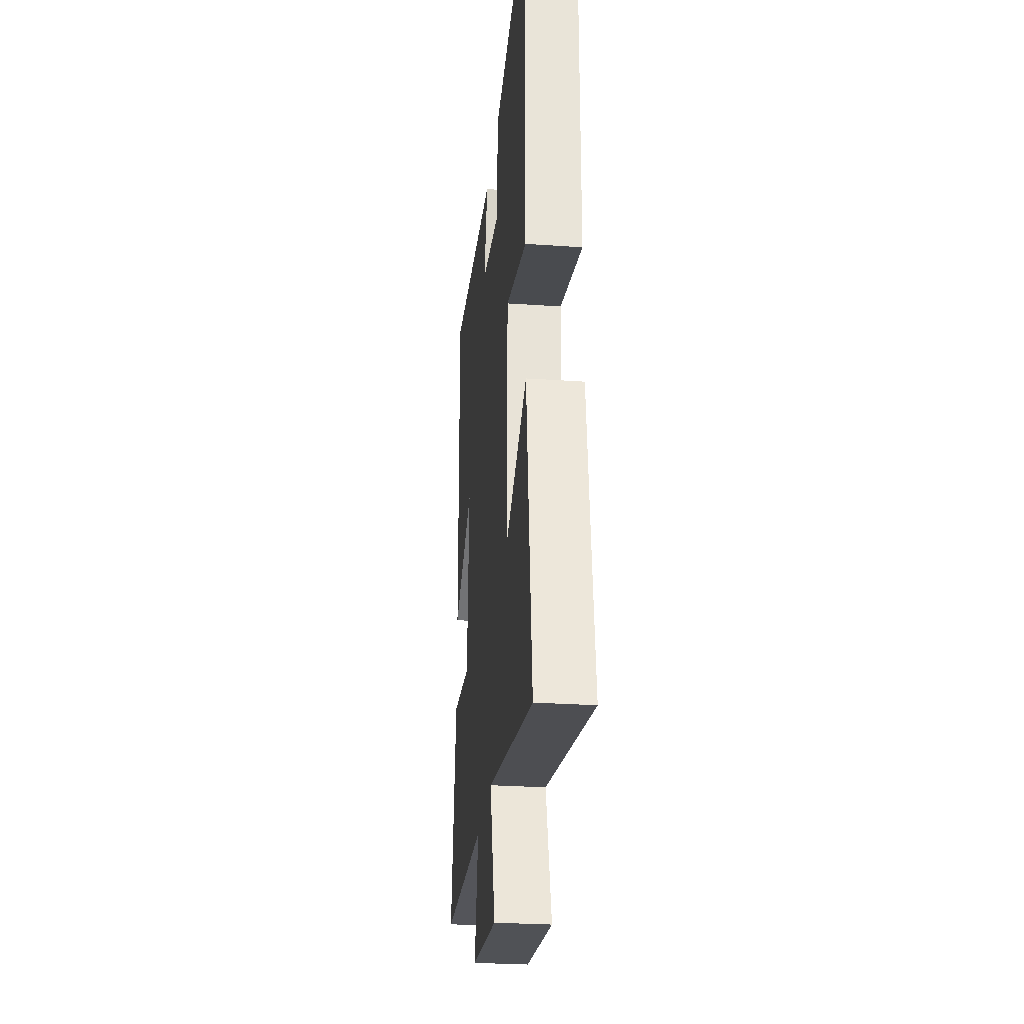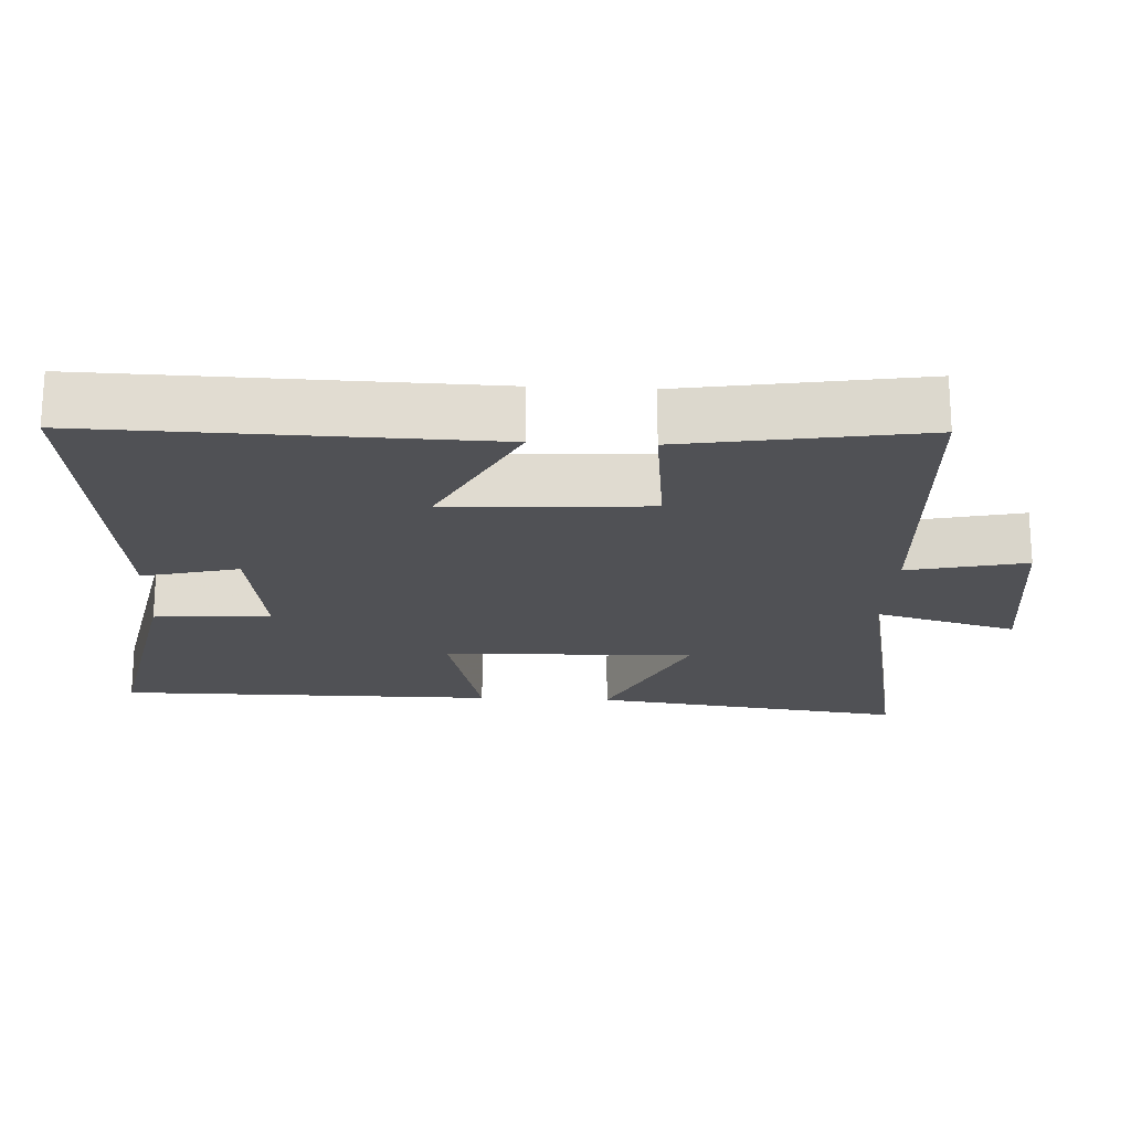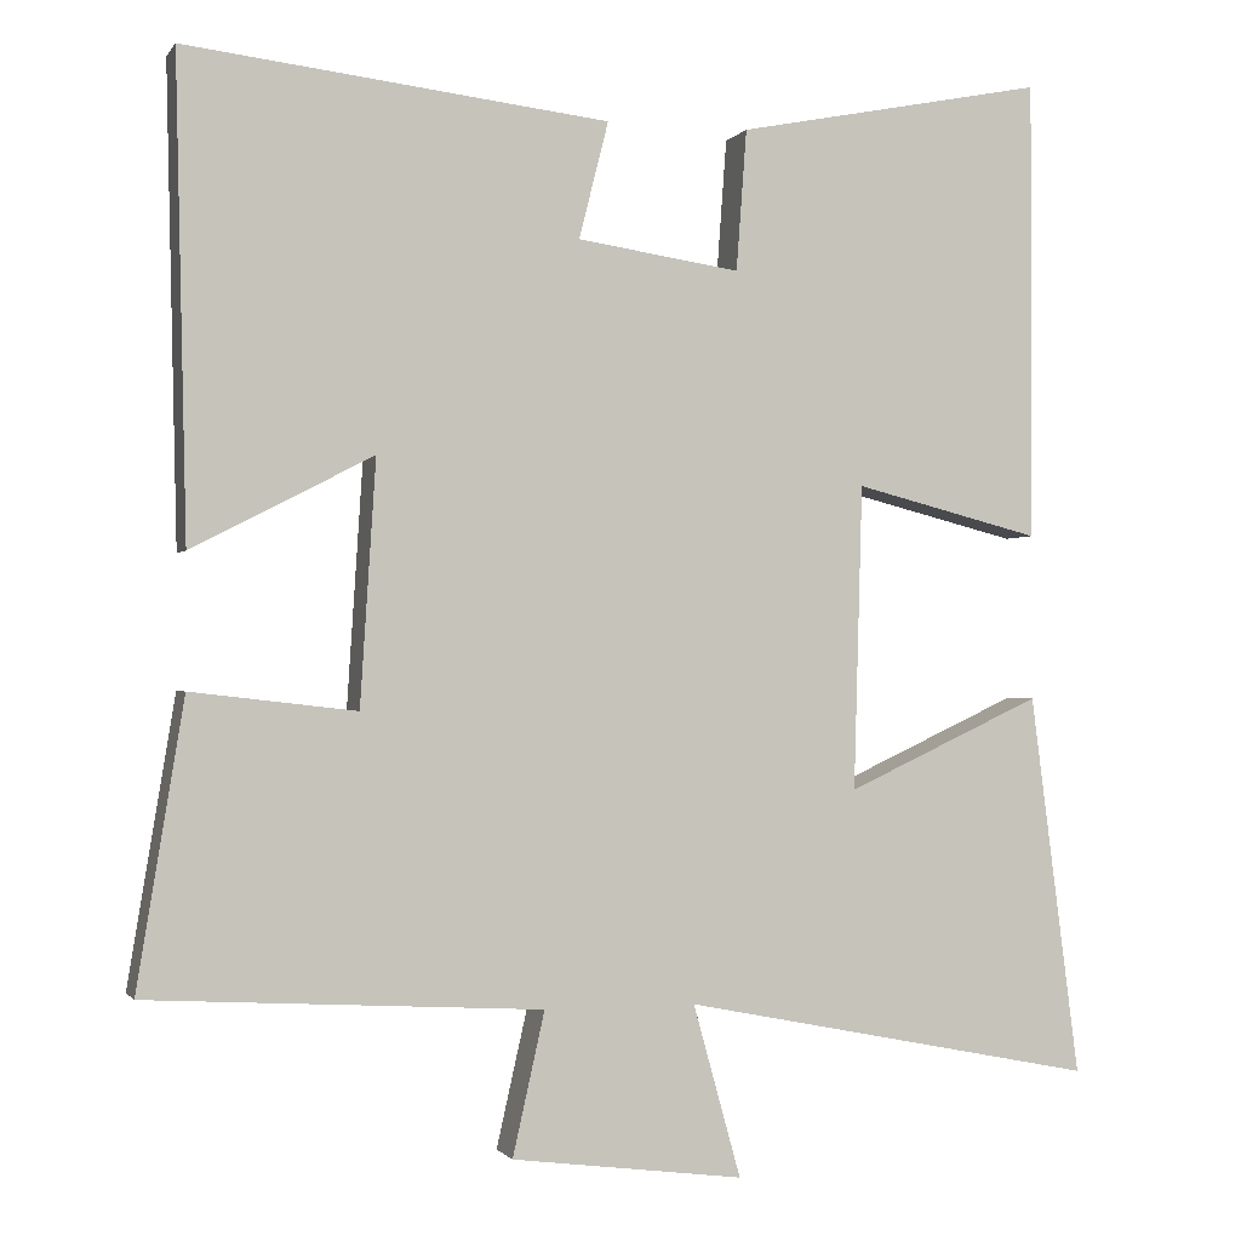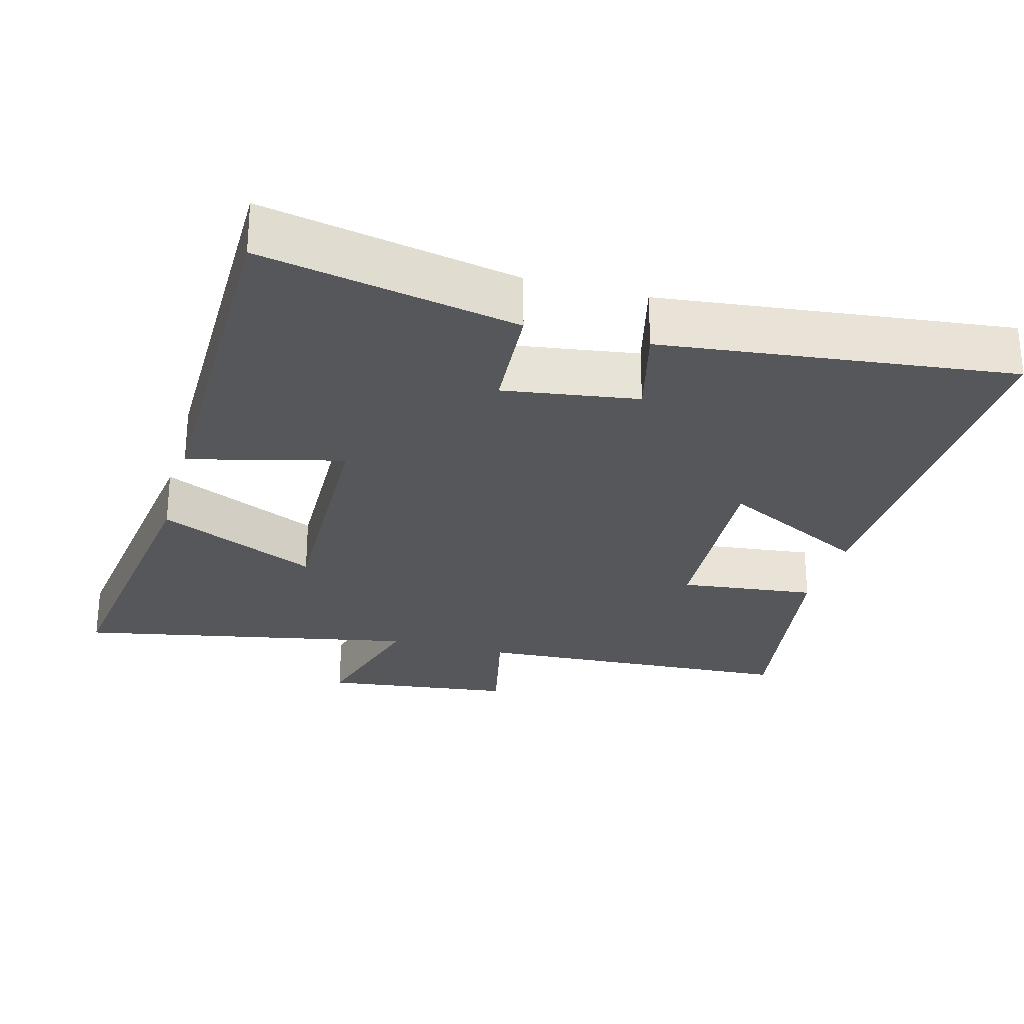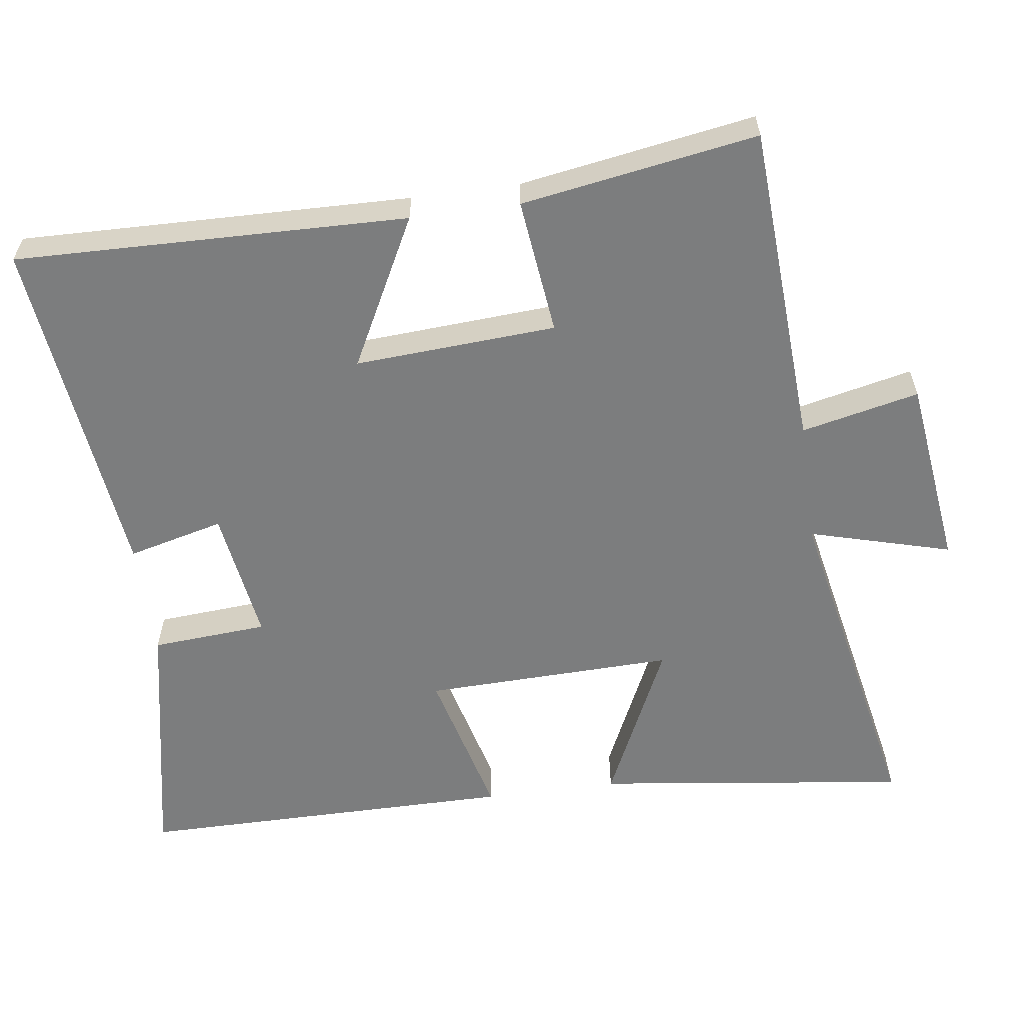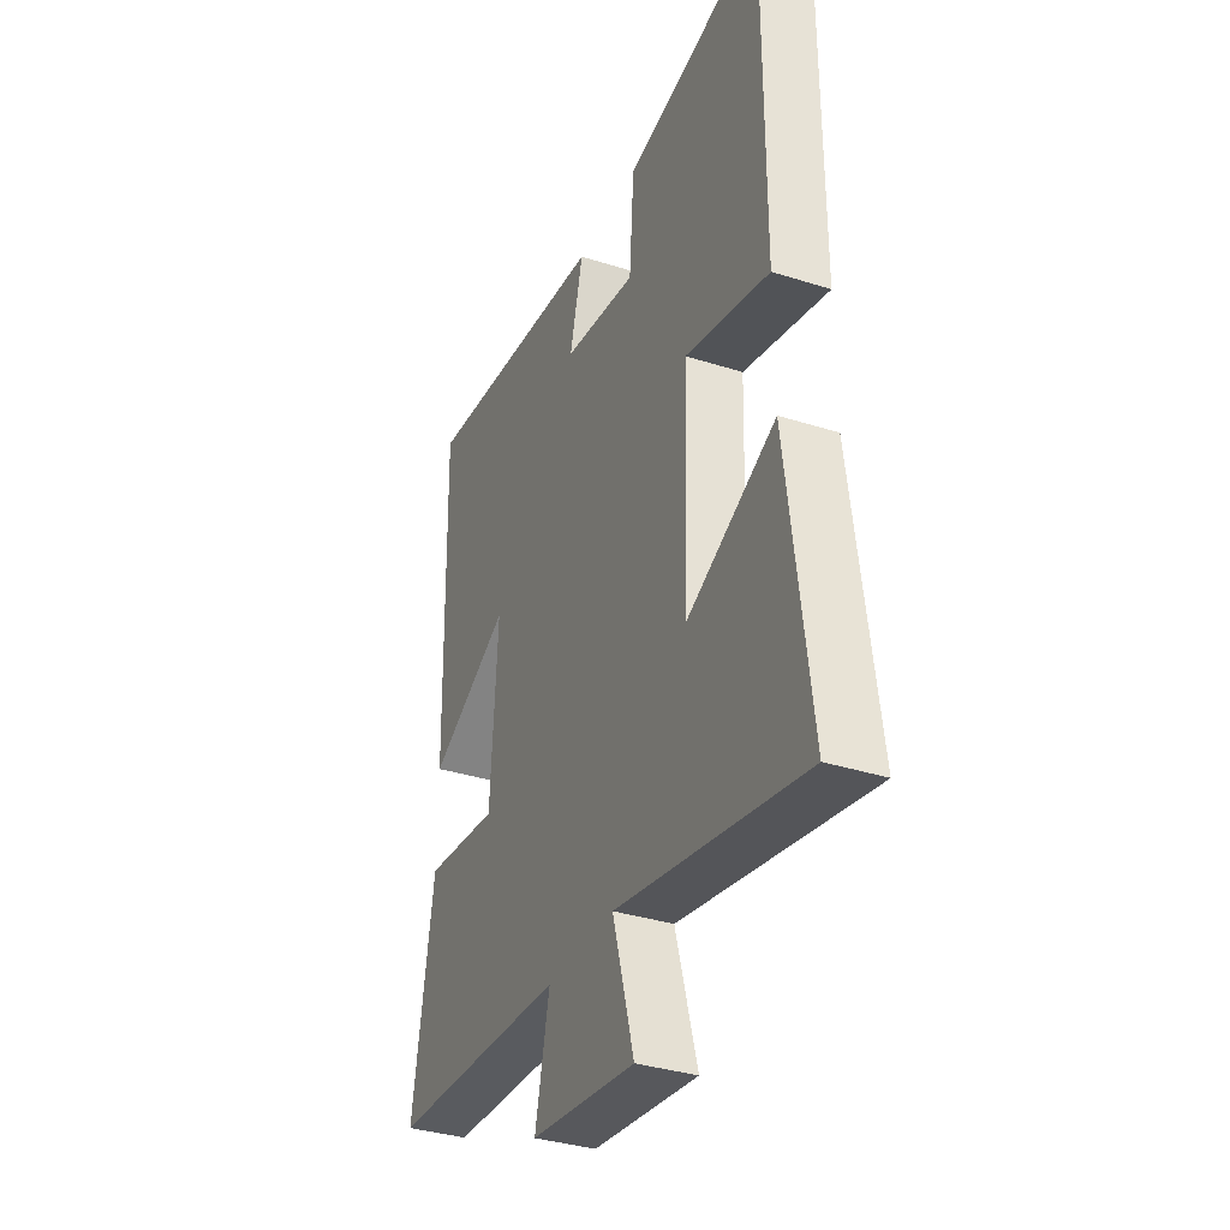
<metadata>
{"format":"obj","ext":"obj","renderer":"f3d","projection":"perspective","resolution":1024,"background":"white","views":[{"elev":-28.3,"azim":-95.9,"up":"+Z"},{"elev":-20.2,"azim":87.0,"up":"+Y"},{"elev":-1.1,"azim":162.8,"up":"+Z"},{"elev":-26.9,"azim":-15.4,"up":"+Y"},{"elev":-59.0,"azim":97.8,"up":"+Y"},{"elev":-35.2,"azim":-112.9,"up":"+Z"}]}
</metadata>
<code>
v 0.554 0.07 -0.474
v 0.098 0.07 -0.5
v 0.135 0.07 -0.665
v -0.133 0.07 -0.699
v -0.078 0.07 -0.5
v -0.557 0.07 -0.595
v -0.5 0.07 -0.154
v -0.274 0.07 -0.259
v -0.284 0.07 0.093
v -0.5 0.07 0.038
v -0.5 0.07 0.571
v -0.142 0.07 0.5
v -0.13 0.07 0.337
v 0.058 0.07 0.365
v 0.024 0.07 0.5
v 0.513 0.07 0.557
v 0.5 0.07 0.008
v 0.291 0.07 0.116
v 0.309 0.07 -0.166
v 0.5 0.07 -0.144
v 0.554 0 -0.474
v 0.098 0 -0.5
v 0.135 0 -0.665
v -0.133 0 -0.699
v -0.078 0 -0.5
v -0.557 0 -0.595
v -0.5 0 -0.154
v -0.274 0 -0.259
v -0.284 0 0.093
v -0.5 0 0.038
v -0.5 0 0.571
v -0.142 0 0.5
v -0.13 0 0.337
v 0.058 0 0.365
v 0.024 0 0.5
v 0.513 0 0.557
v 0.5 0 0.008
v 0.291 0 0.116
v 0.309 0 -0.166
v 0.5 0 -0.144
f 19 20 1 2
f 18 19 2
f 15 16 17 18
f 14 15 18
f 13 14 18 2
f 10 11 12 13
f 9 10 13
f 8 9 13 2
f 5 6 7 8
f 5 8 2 3
f 3 4 5
f 22 21 40 39
f 22 39 38
f 38 37 36 35
f 38 35 34
f 22 38 34 33
f 33 32 31 30
f 33 30 29
f 22 33 29 28
f 28 27 26 25
f 23 22 28 25
f 25 24 23
f 1 21 22 2
f 2 22 23 3
f 3 23 24 4
f 4 24 25 5
f 5 25 26 6
f 6 26 27 7
f 7 27 28 8
f 8 28 29 9
f 9 29 30 10
f 10 30 31 11
f 11 31 32 12
f 12 32 33 13
f 13 33 34 14
f 14 34 35 15
f 15 35 36 16
f 16 36 37 17
f 17 37 38 18
f 18 38 39 19
f 19 39 40 20
f 20 40 21 1

</code>
